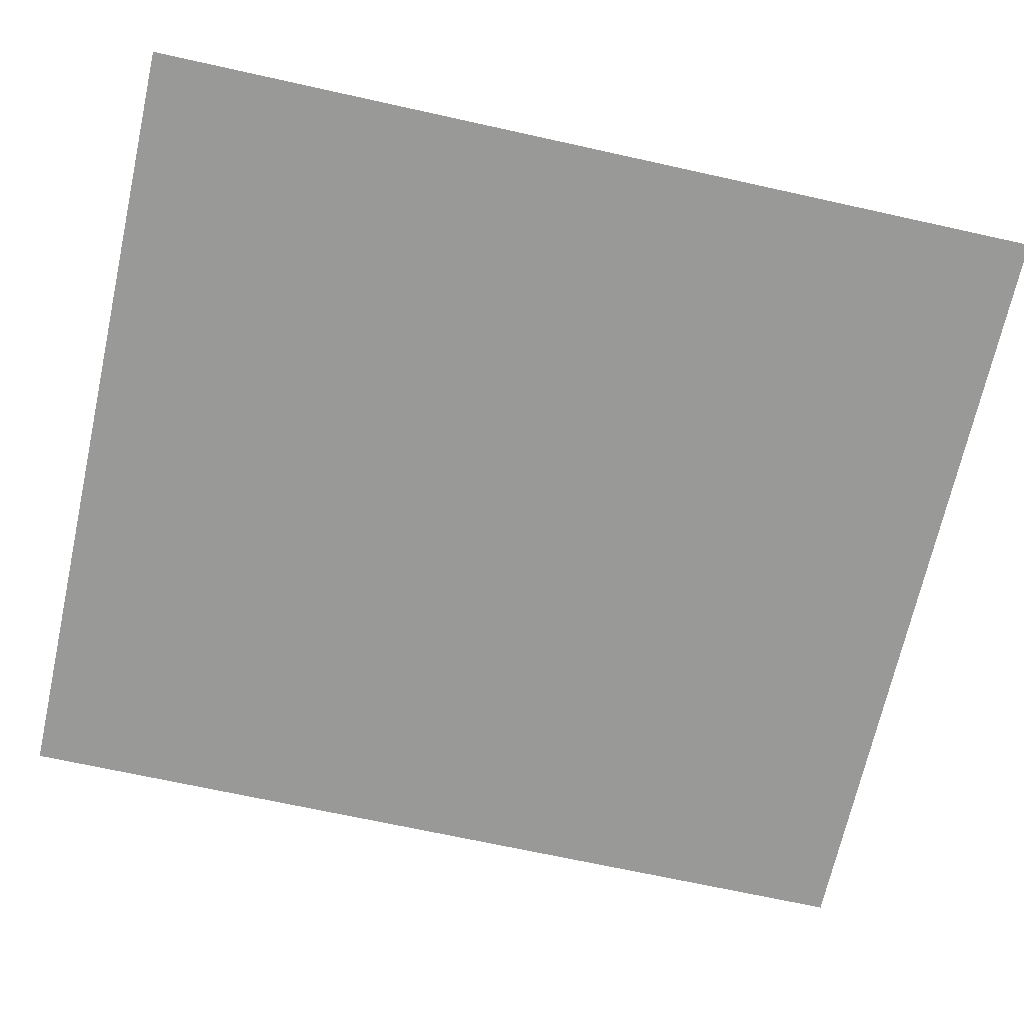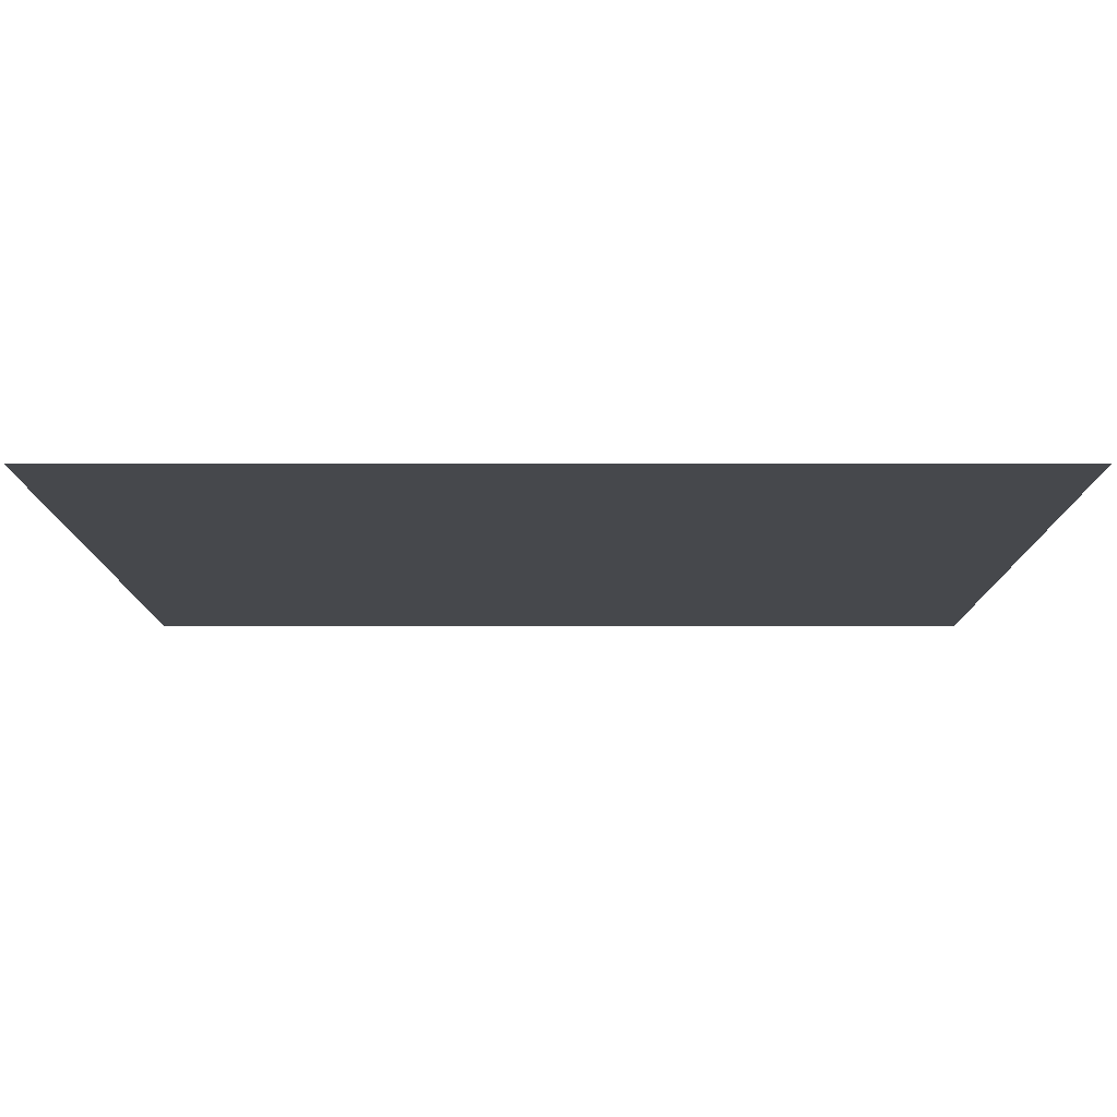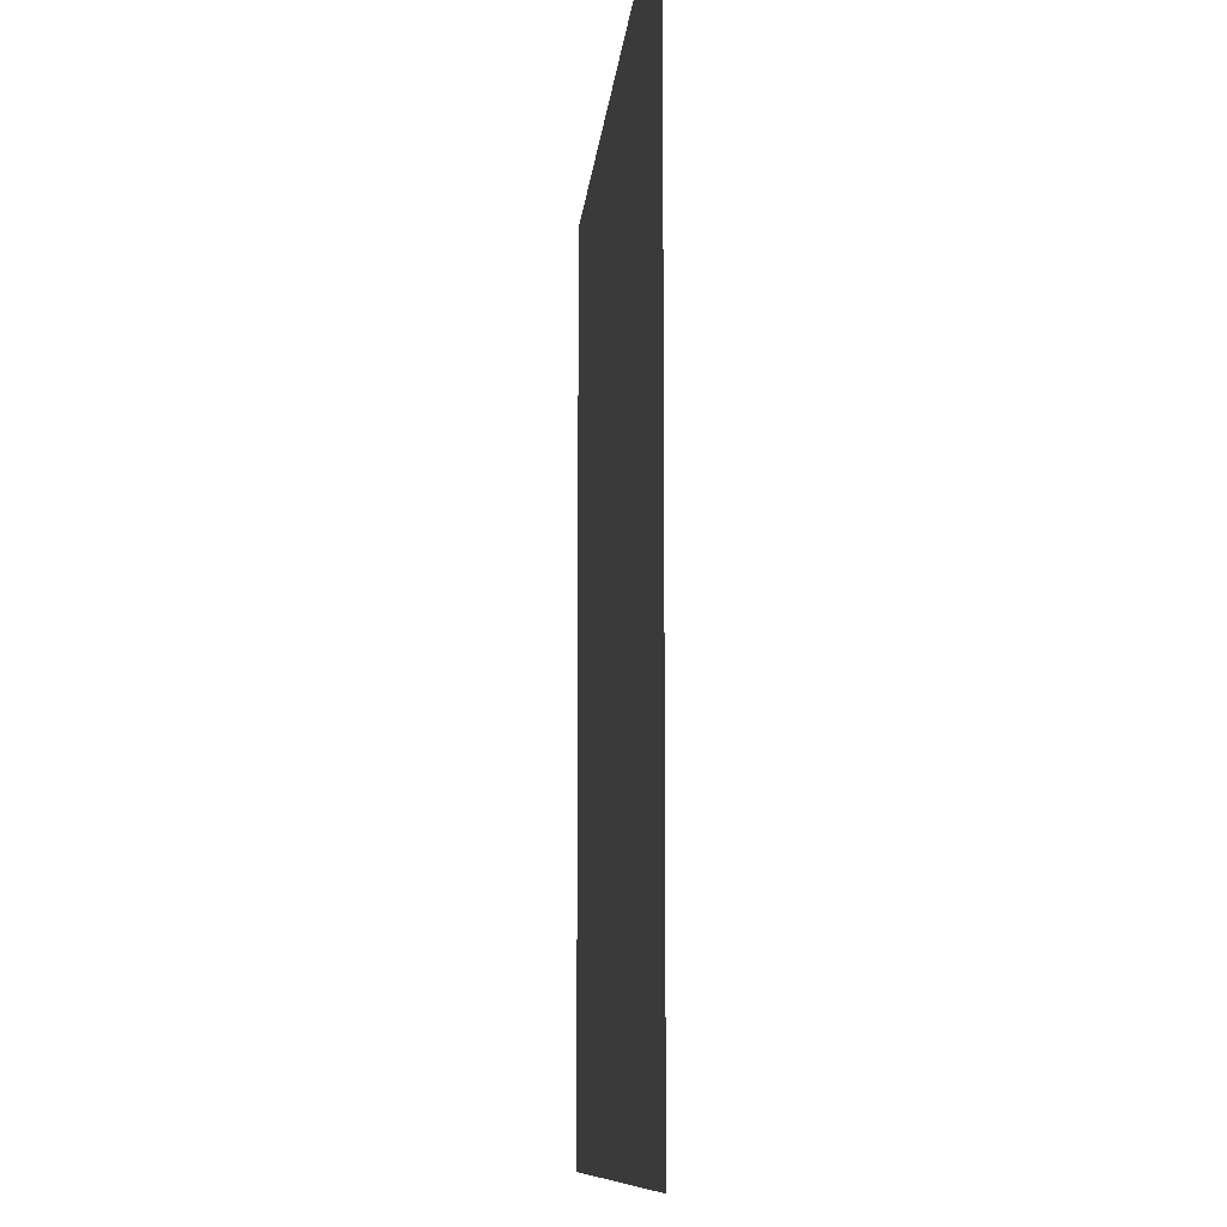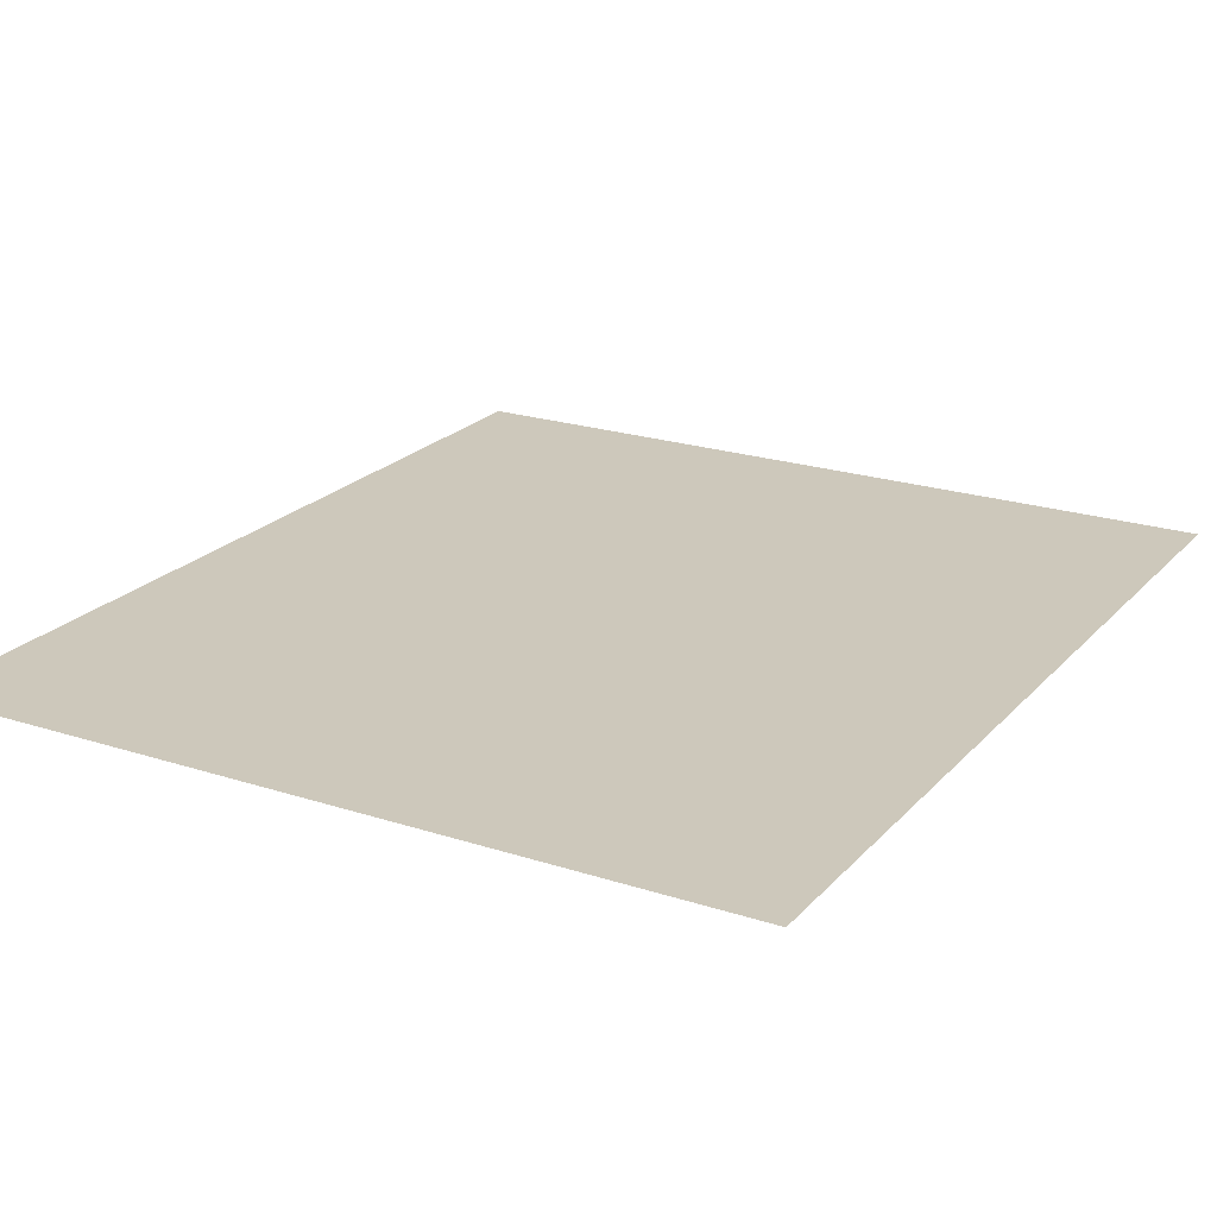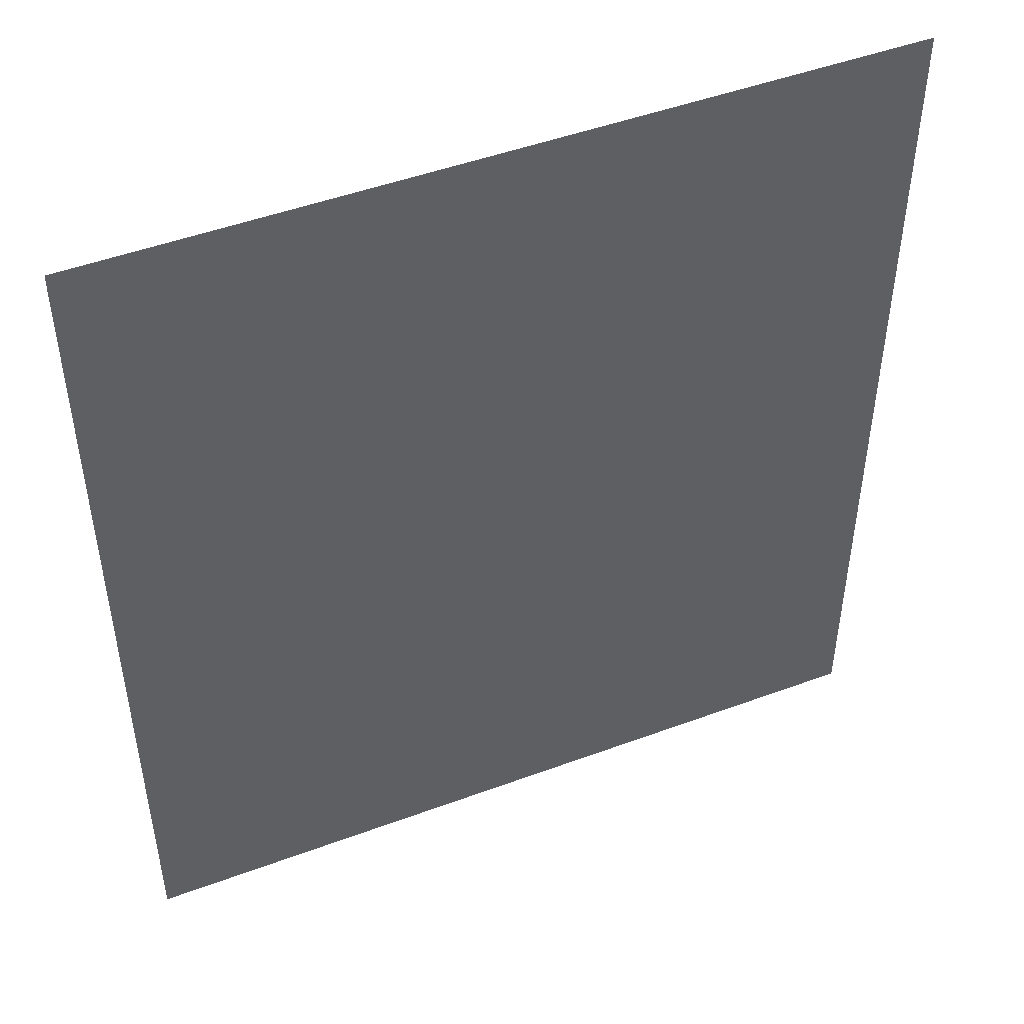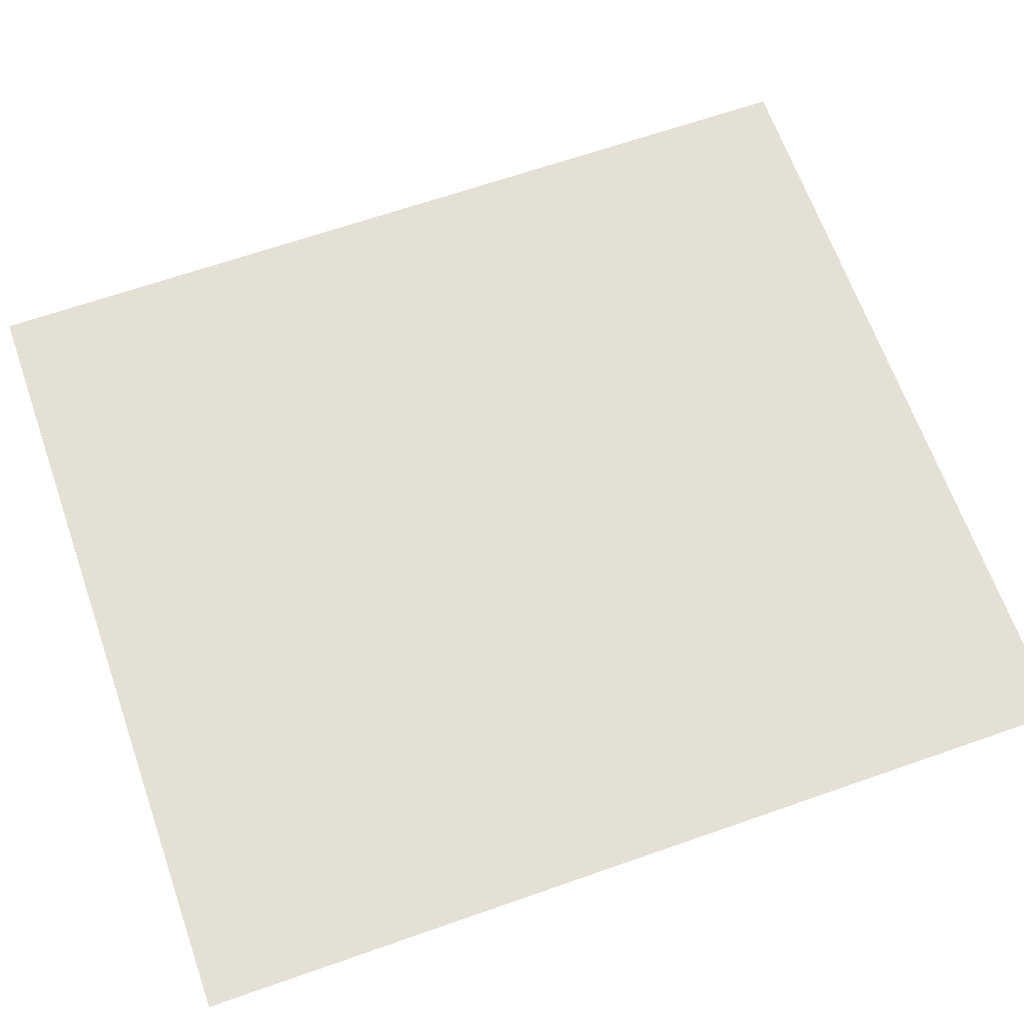
<metadata>
{"format":"obj","ext":"obj","renderer":"f3d","projection":"perspective","resolution":1024,"background":"white","views":[{"elev":-68.8,"azim":77.5,"up":"+Y"},{"elev":-11.2,"azim":90.1,"up":"+Y"},{"elev":-10.0,"azim":85.1,"up":"+Z"},{"elev":21.8,"azim":29.8,"up":"+Y"},{"elev":48.3,"azim":157.5,"up":"+Z"},{"elev":65.6,"azim":-109.4,"up":"+Y"}]}
</metadata>
<code>
v -0.2143 0 0.2438
v -0.221 0 0.229
v -0.2143 0 0.2142
v -0.2143 0 0.2438
v -0.2143 0 0.2142
v -0.198 0 0.208
v -0.198 0 0.25
v 0.009763 0 0.2142
v 0.0165 0 0.229
v 0.009763 0 0.2438
v 0.009763 0 0.2142
v 0.009763 0 0.2438
v -0.0065 0 0.25
v -0.0065 0 0.208
v 0.07924 0 0.2438
v 0.0725 0 0.229
v 0.07924 0 0.2142
v 0.07924 0 0.2438
v 0.07924 0 0.2142
v 0.0955 0 0.208
v 0.0955 0 0.25
v 0.2143 0 0.2142
v 0.221 0 0.229
v 0.2143 0 0.2438
v 0.2143 0 0.2142
v 0.2143 0 0.2438
v 0.198 0 0.25
v 0.198 0 0.208
v -0.0848 0 -0.208
v -0.08902 0 -0.2008
v -0.0848 0 -0.1835
v -0.0848 0 -0.208
v -0.0992 0 -0.208
v -0.08902 0 -0.2008
v 0.0779 0 -0.208
v 0.08212 0 -0.2008
v 0.0779 0 -0.1835
v 0.0779 0 -0.208
v 0.0923 0 -0.208
v 0.08212 0 -0.2008
v -0.1155 0 -0.2142
v -0.1222 0 -0.229
v -0.1155 0 -0.2438
v -0.1155 0 -0.2142
v -0.1155 0 -0.2438
v -0.0992 0 -0.25
v -0.0992 0 -0.208
v 0.1086 0 -0.2438
v 0.1153 0 -0.229
v 0.1086 0 -0.2142
v 0.1086 0 -0.2438
v 0.1086 0 -0.2142
v 0.0923 0 -0.208
v 0.0923 0 -0.25
v -0.198 0 0.208
v -0.1956 0 0.2062
v -0.0065 0 0.25
v -0.198 0 0.25
v -0.0065 0 0.25
v -0.1956 0 0.2062
v -0.0125 0 0.2062
v -0.0065 0 0.208
v -0.0125 0 0.2062
v -0.1956 0 0.2062
v -0.1926 0 0.201
v -0.01505 0 0.201
v -0.01505 0 0.201
v -0.1926 0 0.201
v -0.1889 0 0.1923
v -0.01405 0 0.1923
v -0.01405 0 0.1923
v -0.1889 0 0.1923
v -0.1845 0 0.18
v -0.0095 0 0.18
v -0.0095 0 0.18
v -0.1845 0 0.18
v -0.085 0 -0.0565
v 0.078 0 -0.0205
v 0.078 0 -0.0205
v -0.085 0 -0.0565
v -0.0848 0 -0.1835
v 0.0779 0 -0.1835
v 0.0779 0 -0.1835
v -0.0848 0 -0.1835
v -0.0848 0 -0.208
v 0.0779 0 -0.208
v -0.0992 0 -0.208
v -0.0992 0 -0.25
v -0.0848 0 -0.208
v 0.0779 0 -0.208
v 0.0923 0 -0.25
v 0.0923 0 -0.208
v 0.0779 0 -0.208
v -0.0848 0 -0.208
v -0.0992 0 -0.25
v 0.0923 0 -0.25
v 0.198 0 0.25
v 0.0955 0 0.25
v 0.0955 0 0.208
v 0.198 0 0.208
v 0.198 0 0.208
v 0.0955 0 0.208
v 0.1069 0 0.2023
v 0.1872 0 0.2019
v 0.1872 0 0.2019
v 0.1069 0 0.2023
v 0.1144 0 0.1946
v 0.1776 0 0.1941
v 0.1776 0 0.1941
v 0.1144 0 0.1946
v 0.1182 0 0.185
v 0.1693 0 0.1844
v 0.1693 0 0.1844
v 0.1182 0 0.185
v 0.1177 0 0.1726
v 0.1623 0 0.1729
v 0.1623 0 0.1729
v 0.1177 0 0.1726
v 0.1139 0 0.1598
v 0.1565 0 0.1598
v 0.1565 0 0.1598
v 0.1139 0 0.1598
v 0.0721 0 0.0616
v 0.09295 0 0.0138
v -0.221 0 0.25
v -0.2143 0 0.2438
v -0.198 0 0.25
v -0.221 0 0.25
v -0.221 0 0.229
v -0.2143 0 0.2438
v -0.221 0 0.208
v -0.2143 0 0.2142
v -0.221 0 0.229
v -0.221 0 0.208
v -0.198 0 0.208
v -0.2143 0 0.2142
v 0.0165 0 0.208
v 0.009763 0 0.2142
v -0.0065 0 0.208
v 0.0165 0 0.208
v 0.0165 0 0.229
v 0.009763 0 0.2142
v 0.0165 0 0.25
v 0.009763 0 0.2438
v 0.0165 0 0.229
v 0.0165 0 0.25
v -0.0065 0 0.25
v 0.009763 0 0.2438
v 0.0725 0 0.25
v 0.07924 0 0.2438
v 0.0955 0 0.25
v 0.0725 0 0.25
v 0.0725 0 0.229
v 0.07924 0 0.2438
v 0.0725 0 0.208
v 0.07924 0 0.2142
v 0.0725 0 0.229
v 0.0725 0 0.208
v 0.0955 0 0.208
v 0.07924 0 0.2142
v 0.221 0 0.208
v 0.2143 0 0.2142
v 0.198 0 0.208
v 0.221 0 0.208
v 0.221 0 0.229
v 0.2143 0 0.2142
v 0.221 0 0.25
v 0.2143 0 0.2438
v 0.221 0 0.229
v 0.221 0 0.25
v 0.198 0 0.25
v 0.2143 0 0.2438
v -0.0848 0 -0.1835
v -0.08902 0 -0.2008
v -0.0992 0 -0.208
v 0.0779 0 -0.1835
v 0.08212 0 -0.2008
v 0.0923 0 -0.208
v -0.1222 0 -0.208
v -0.1155 0 -0.2142
v -0.0992 0 -0.208
v -0.1222 0 -0.208
v -0.1222 0 -0.229
v -0.1155 0 -0.2142
v -0.1222 0 -0.25
v -0.1155 0 -0.2438
v -0.1222 0 -0.229
v -0.1222 0 -0.25
v -0.0992 0 -0.25
v -0.1155 0 -0.2438
v 0.1153 0 -0.25
v 0.1086 0 -0.2438
v 0.0923 0 -0.25
v 0.1153 0 -0.25
v 0.1153 0 -0.229
v 0.1086 0 -0.2438
v 0.1153 0 -0.208
v 0.1086 0 -0.2142
v 0.1153 0 -0.229
v 0.1153 0 -0.208
v 0.0923 0 -0.208
v 0.1086 0 -0.2142
v -0.1956 0 0.2062
v -0.198 0 0.208
v -0.221 0 0.208
v -0.1926 0 0.201
v -0.1956 0 0.2062
v -0.221 0 0.208
v -0.1889 0 0.1923
v -0.1926 0 0.201
v -0.221 0 0.208
v -0.1845 0 0.18
v -0.1889 0 0.1923
v -0.221 0 0.208
v -0.221 0 -0.25
v -0.1845 0 0.18
v -0.221 0 0.208
v -0.221 0 -0.25
v -0.1222 0 -0.229
v -0.1222 0 -0.208
v -0.1845 0 0.18
v -0.1222 0 -0.25
v -0.1222 0 -0.229
v -0.221 0 -0.25
v -0.1222 0 -0.208
v -0.0992 0 -0.208
v -0.1845 0 0.18
v -0.0992 0 -0.208
v -0.0848 0 -0.1835
v -0.085 0 -0.0565
v -0.1845 0 0.18
v 0.0725 0 0.208
v 0.0725 0 0.229
v 0.0165 0 0.229
v 0.0165 0 0.208
v 0.0165 0 0.25
v 0.0165 0 0.229
v 0.0725 0 0.229
v 0.0725 0 0.25
v 0.0165 0 0.208
v -0.0065 0 0.208
v -0.0125 0 0.2062
v -0.01505 0 0.201
v 0.0165 0 0.208
v -0.01505 0 0.201
v -0.01405 0 0.1923
v -0.0095 0 0.18
v -0.0095 0 0.18
v 0.1139 0 0.1598
v 0.0725 0 0.208
v 0.0165 0 0.208
v 0.1144 0 0.1946
v 0.1069 0 0.2023
v 0.0955 0 0.208
v 0.0725 0 0.208
v 0.1177 0 0.1726
v 0.1182 0 0.185
v 0.1144 0 0.1946
v 0.0725 0 0.208
v 0.1139 0 0.1598
v 0.1177 0 0.1726
v 0.0725 0 0.208
v -0.0095 0 0.18
v 0.0721 0 0.0616
v 0.1139 0 0.1598
v -0.0095 0 0.18
v 0.078 0 -0.0205
v 0.09295 0 0.0138
v 0.0721 0 0.0616
v 0.221 0 0.1596
v 0.221 0 0.208
v 0.198 0 0.208
v 0.1872 0 0.2019
v 0.221 0 0.1596
v 0.1872 0 0.2019
v 0.1776 0 0.1941
v 0.1693 0 0.1844
v 0.221 0 0.1596
v 0.1693 0 0.1844
v 0.1623 0 0.1729
v 0.1565 0 0.1598
v 0.1565 0 0.1598
v 0.09295 0 0.0138
v 0.221 0 -0.25
v 0.221 0 0.1596
v 0.1153 0 -0.208
v 0.221 0 -0.25
v 0.09295 0 0.0138
v 0.09295 0 0.0138
v 0.0923 0 -0.208
v 0.1153 0 -0.208
v 0.09295 0 0.0138
v 0.078 0 -0.0205
v 0.0779 0 -0.1835
v 0.0923 0 -0.208
v 0.1153 0 -0.229
v 0.1153 0 -0.25
v 0.221 0 -0.25
v 0.1153 0 -0.208
v 0.1153 0 -0.229
v 0.221 0 -0.25
g mesh52602
f 1 2 3
f 4 5 6
f 6 7 4
g mesh52604
f 8 9 10
f 11 12 13
f 13 14 11
g mesh52606
f 15 16 17
f 18 19 20
f 20 21 18
g mesh52608
f 22 23 24
f 25 26 27
f 27 28 25
g mesh52610
f 29 31 30
f 32 34 33
g mesh52612
f 35 36 37
f 38 39 40
g mesh52614
f 41 42 43
f 44 45 46
f 46 47 44
g mesh52616
f 48 49 50
f 51 52 53
f 53 54 51
f 55 56 57
f 57 58 55
f 59 60 61
f 61 62 59
f 63 64 65
f 65 66 63
f 67 68 69
f 69 70 67
f 71 72 73
f 73 74 71
f 75 76 77
f 77 78 75
f 79 80 81
f 81 82 79
f 83 84 85
f 85 86 83
f 87 88 89
f 90 91 92
f 93 94 95
f 95 96 93
f 97 98 99
f 99 100 97
f 101 102 103
f 103 104 101
f 105 106 107
f 107 108 105
f 109 110 111
f 111 112 109
f 113 114 115
f 115 116 113
f 117 118 119
f 119 120 117
f 121 122 123
f 123 124 121
g mesh52619
f 125 126 127
f 128 129 130
f 131 132 133
f 134 135 136
g mesh52621
f 137 138 139
f 140 141 142
f 143 144 145
f 146 147 148
g mesh52623
f 149 150 151
f 152 153 154
f 155 156 157
f 158 159 160
g mesh52625
f 161 162 163
f 164 165 166
f 167 168 169
f 170 171 172
g mesh52627
f 173 175 174
g mesh52629
f 176 177 178
g mesh52631
f 179 180 181
f 182 183 184
f 185 186 187
f 188 189 190
g mesh52633
f 191 192 193
f 194 195 196
f 197 198 199
f 200 201 202
f 203 204 205
f 206 207 208
f 209 210 211
f 212 213 214
f 215 216 217
f 218 219 220
f 220 221 218
f 222 223 224
f 225 226 227
f 228 229 230
f 230 231 228
f 232 233 234
f 234 235 232
f 236 237 238
f 238 239 236
f 240 241 242
f 242 243 240
f 244 245 246
f 246 247 244
f 248 249 250
f 250 251 248
f 252 253 254
f 254 255 252
f 256 257 258
f 258 259 256
f 260 261 262
f 263 264 265
f 266 267 268
f 268 269 266
f 270 271 272
f 272 273 270
f 274 275 276
f 276 277 274
f 278 279 280
f 280 281 278
f 282 283 284
f 284 285 282
f 286 287 288
f 289 290 291
f 292 293 294
f 294 295 292
f 296 297 298
f 299 300 301

</code>
